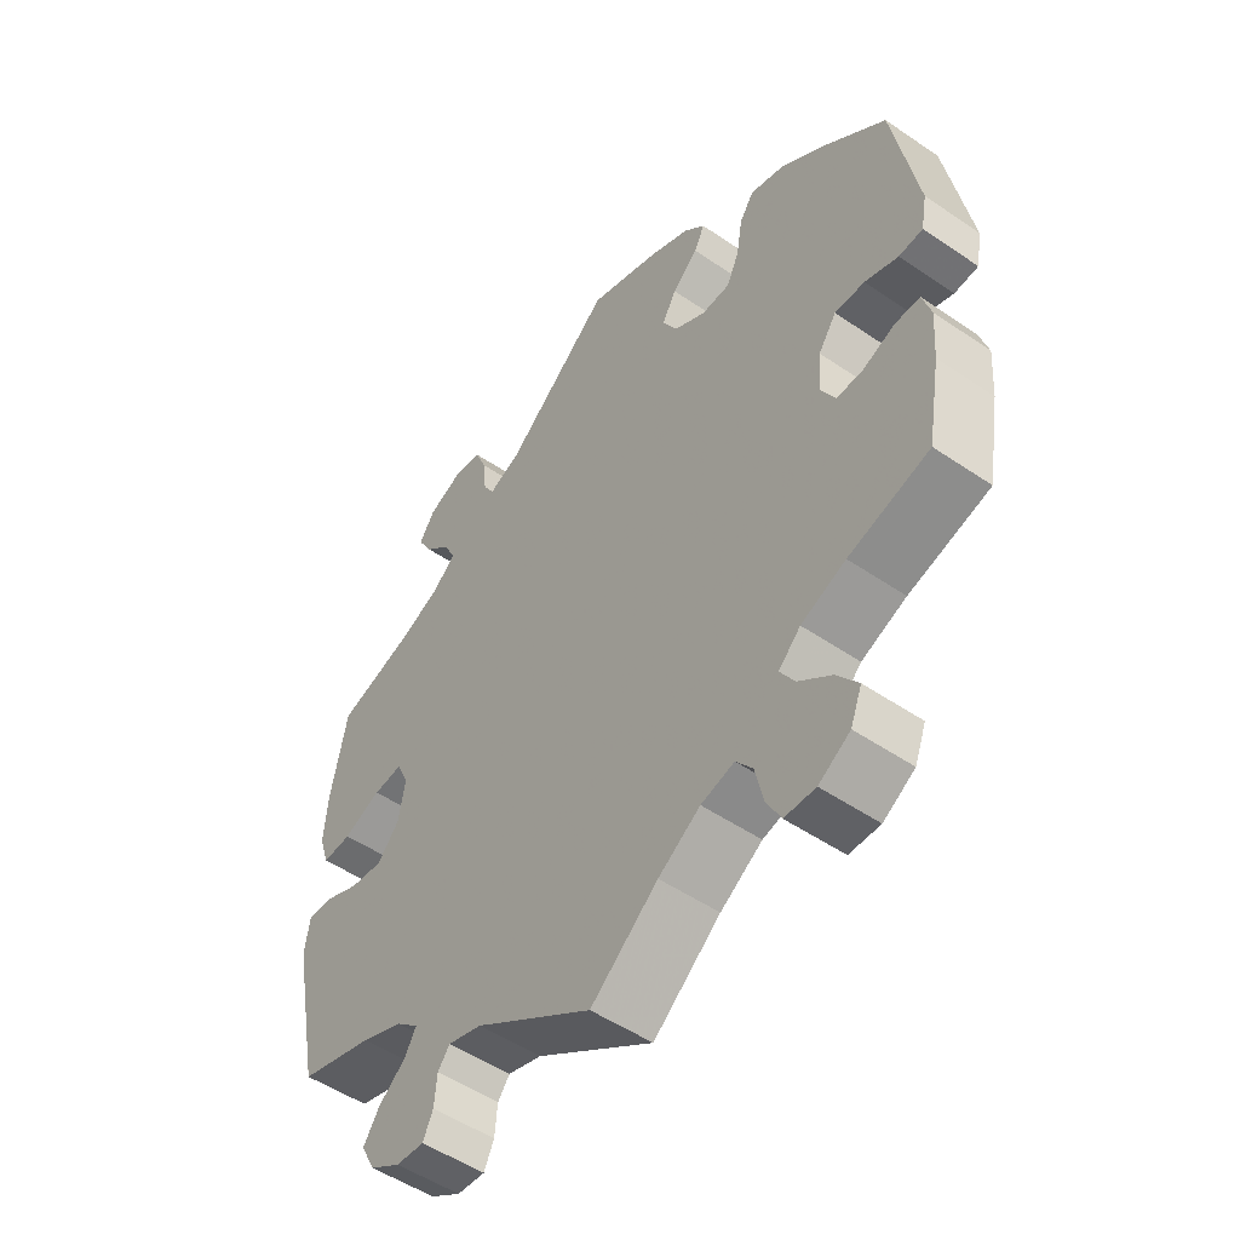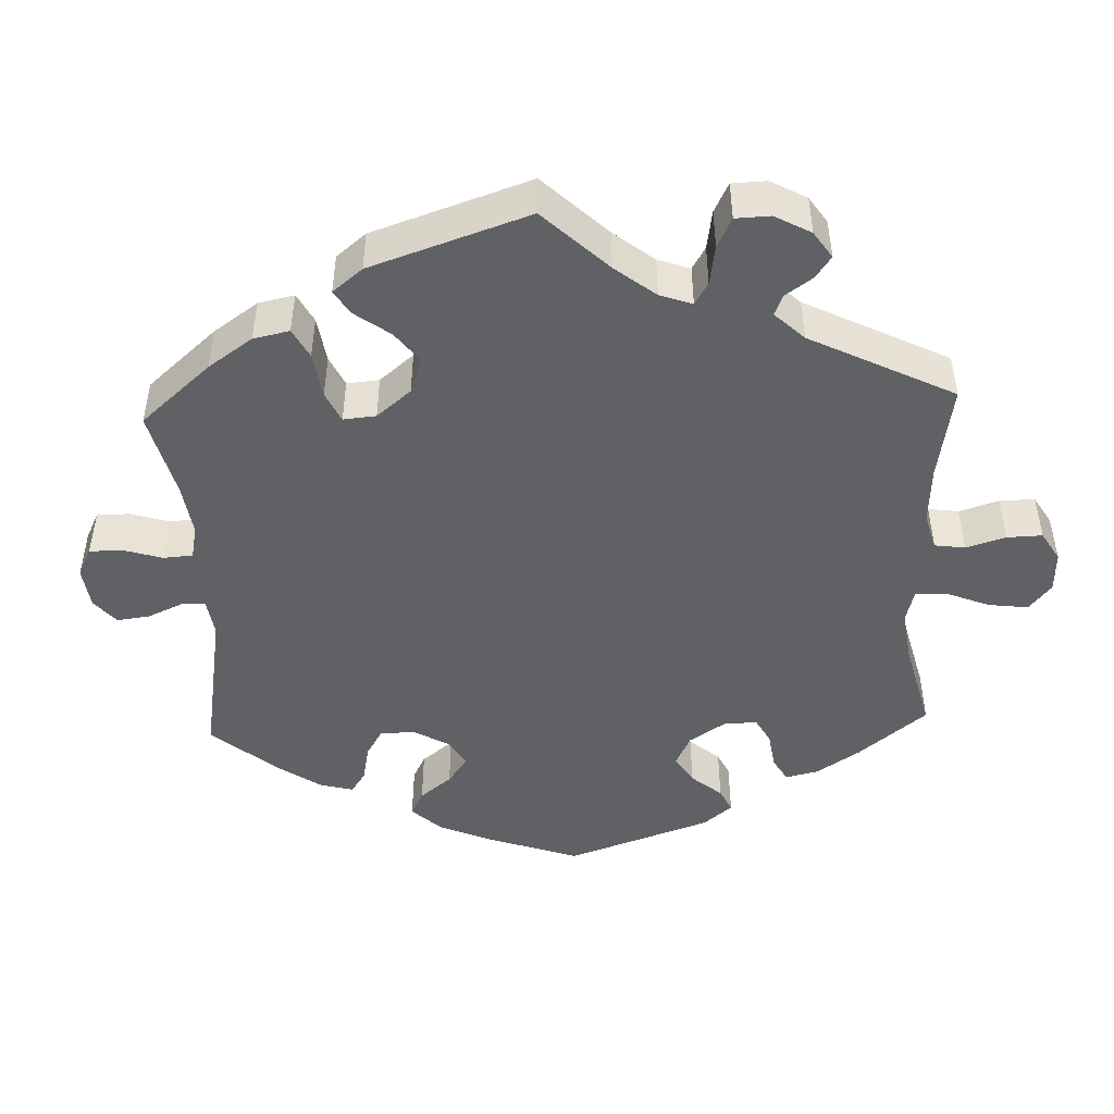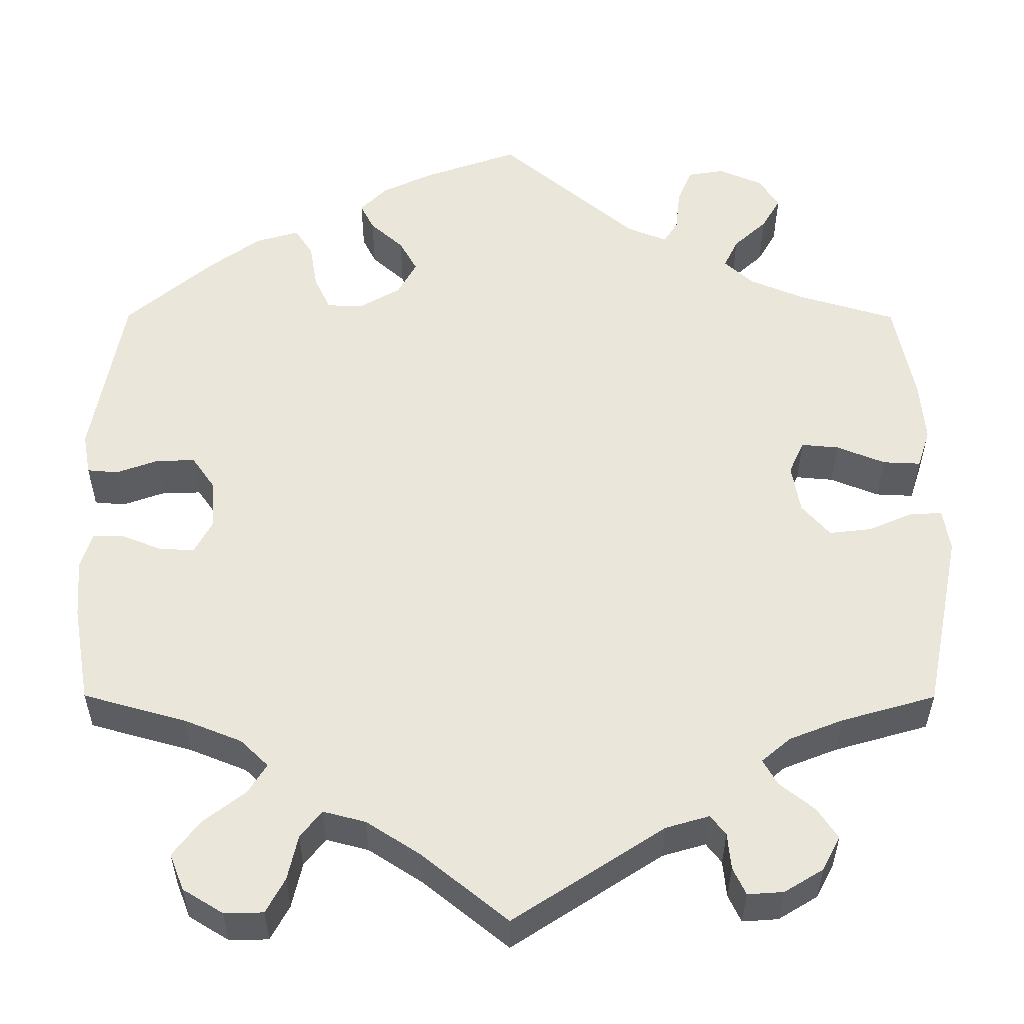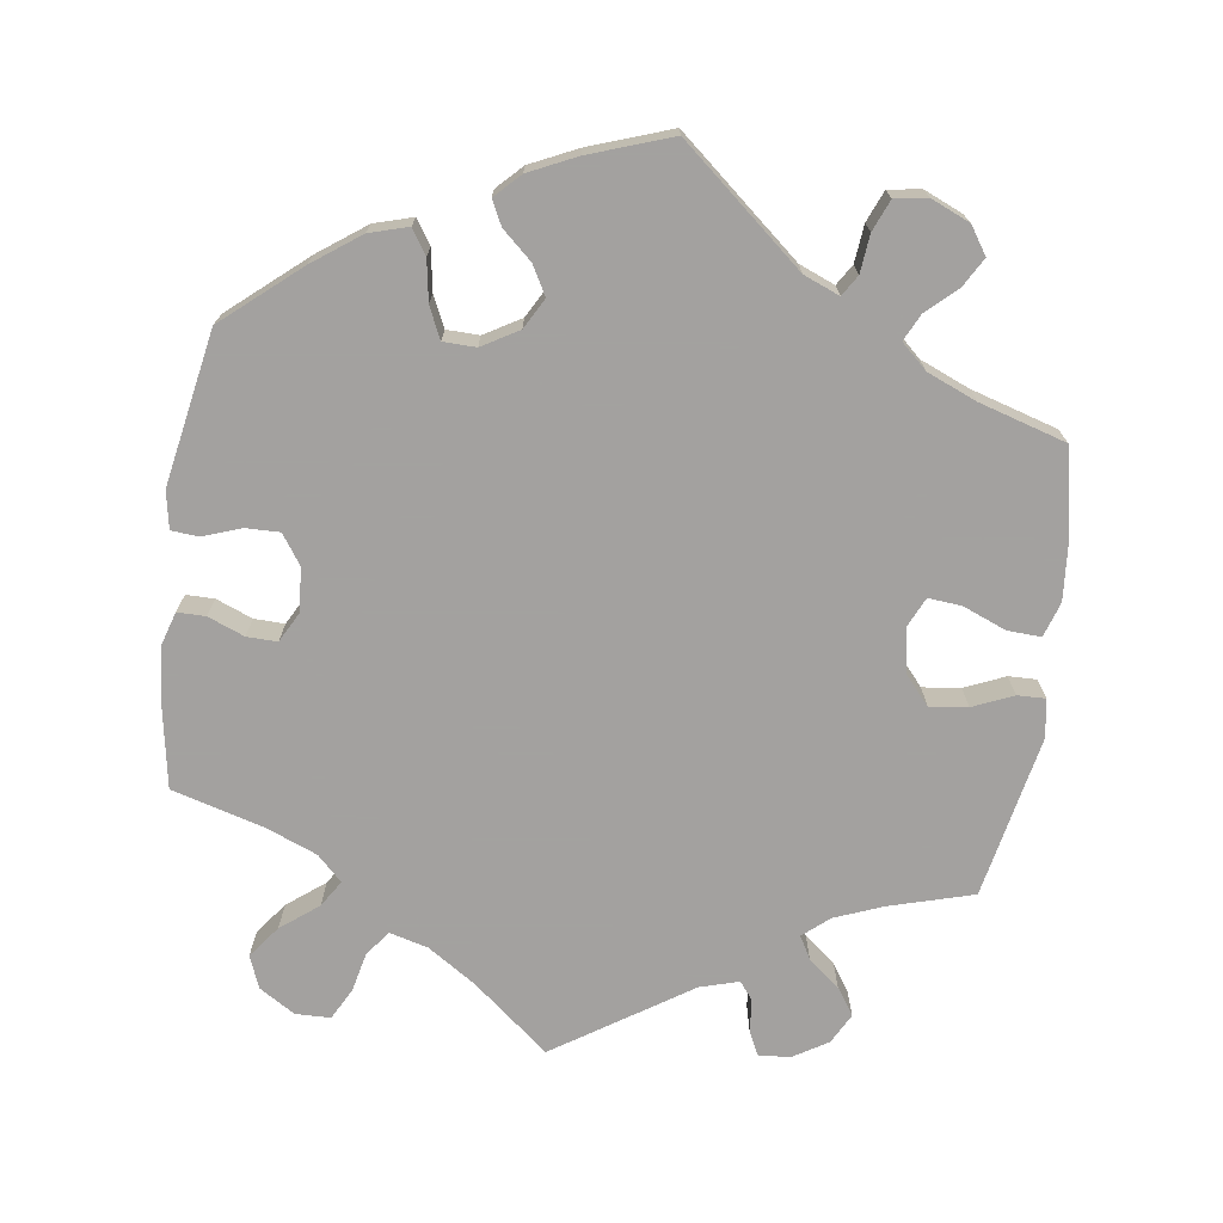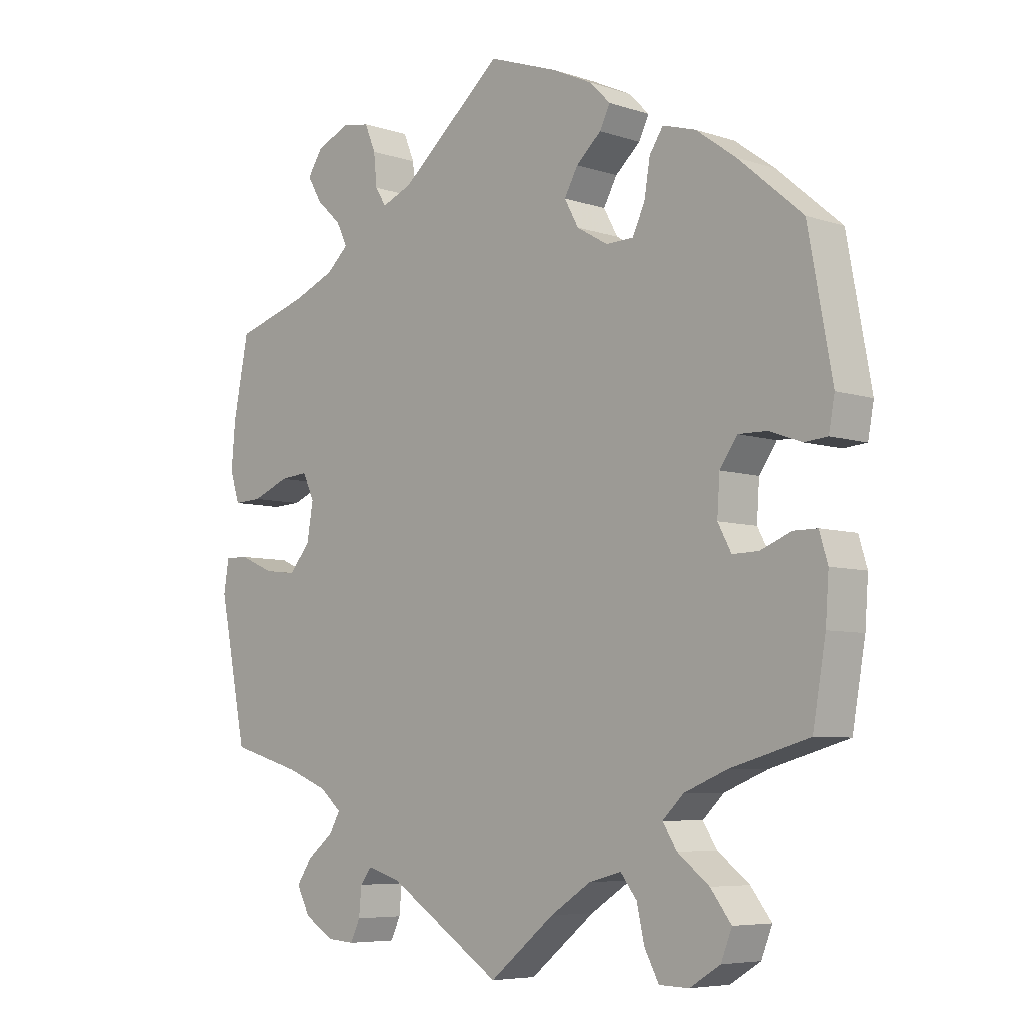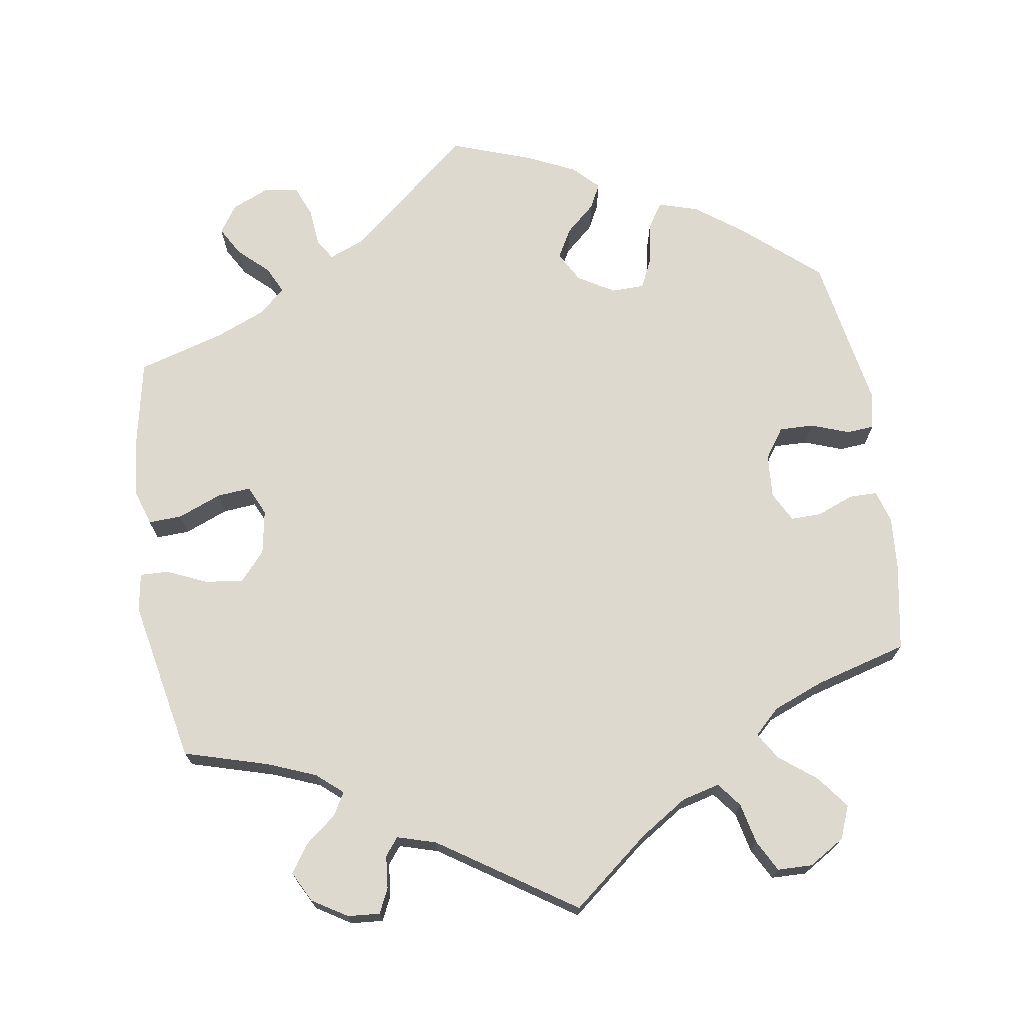
<metadata>
{"format":"obj","ext":"obj","renderer":"f3d","projection":"perspective","resolution":1024,"background":"white","views":[{"elev":-51.3,"azim":-126.6,"up":"+Z"},{"elev":-46.4,"azim":122.4,"up":"+Y"},{"elev":-34.9,"azim":-0.2,"up":"+Z"},{"elev":-72.3,"azim":-8.0,"up":"+Y"},{"elev":-6.4,"azim":-134.4,"up":"+Z"},{"elev":71.4,"azim":171.3,"up":"+Y"}]}
</metadata>
<code>
v 0.161 0.07 0.442
v 0.208 0.07 0.423
v 0.225 0.07 0.45
v 0.23 0.07 0.5
v 0.247 0.07 0.541
v 0.29 0.07 0.548
v 0.341 0.07 0.526
v 0.365 0.07 0.49
v 0.343 0.07 0.452
v 0.304 0.07 0.416
v 0.287 0.07 0.381
v 0.321 0.07 0.35
v 0.386 0.07 0.323
v 0.5 0.07 0.289
v 0.524 0.07 0.168
v 0.53 0.07 0.097
v 0.515 0.07 0.051
v 0.471 0.07 0.053
v 0.414 0.07 0.076
v 0.37 0.07 0.08
v 0.352 0.07 0.041
v 0.362 0.07 -0.017
v 0.395 0.07 -0.055
v 0.445 0.07 -0.049
v 0.498 0.07 -0.026
v 0.535 0.07 -0.025
v 0.543 0.07 -0.075
v 0.5 0.07 -0.289
v 0.389 0.07 -0.321
v 0.326 0.07 -0.346
v 0.292 0.07 -0.375
v 0.309 0.07 -0.405
v 0.35 0.07 -0.438
v 0.374 0.07 -0.474
v 0.353 0.07 -0.514
v 0.307 0.07 -0.542
v 0.265 0.07 -0.545
v 0.25 0.07 -0.513
v 0.246 0.07 -0.47
v 0.228 0.07 -0.447
v 0.177 0.07 -0.462
v 0 0.07 -0.578
v -0.101 0.07 -0.496
v -0.164 0.07 -0.455
v -0.214 0.07 -0.442
v -0.239 0.07 -0.474
v -0.251 0.07 -0.527
v -0.273 0.07 -0.568
v -0.319 0.07 -0.569
v -0.366 0.07 -0.54
v -0.383 0.07 -0.497
v -0.351 0.07 -0.455
v -0.302 0.07 -0.417
v -0.28 0.07 -0.382
v -0.313 0.07 -0.35
v -0.38 0.07 -0.323
v -0.501 0.07 -0.289
v -0.521 0.07 -0.174
v -0.526 0.07 -0.105
v -0.513 0.07 -0.062
v -0.476 0.07 -0.062
v -0.428 0.07 -0.081
v -0.388 0.07 -0.082
v -0.367 0.07 -0.043
v -0.371 0.07 0.015
v -0.398 0.07 0.054
v -0.443 0.07 0.053
v -0.493 0.07 0.035
v -0.529 0.07 0.038
v -0.538 0.07 0.087
v -0.501 0.07 0.289
v -0.401 0.07 0.374
v -0.339 0.07 0.419
v -0.288 0.07 0.434
v -0.267 0.07 0.402
v -0.258 0.07 0.348
v -0.239 0.07 0.307
v -0.196 0.07 0.306
v -0.148 0.07 0.334
v -0.126 0.07 0.374
v -0.147 0.07 0.412
v -0.186 0.07 0.447
v -0.202 0.07 0.479
v -0.17 0.07 0.511
v -0.108 0.07 0.54
v 0 0.07 0.578
v 0.161 0 0.442
v 0.208 0 0.423
v 0.225 0 0.45
v 0.23 0 0.5
v 0.247 0 0.541
v 0.29 0 0.548
v 0.341 0 0.526
v 0.365 0 0.49
v 0.343 0 0.452
v 0.304 0 0.416
v 0.287 0 0.381
v 0.321 0 0.35
v 0.386 0 0.323
v 0.5 0 0.289
v 0.524 0 0.168
v 0.53 0 0.097
v 0.515 0 0.051
v 0.471 0 0.053
v 0.414 0 0.076
v 0.37 0 0.08
v 0.352 0 0.041
v 0.362 0 -0.017
v 0.395 0 -0.055
v 0.445 0 -0.049
v 0.498 0 -0.026
v 0.535 0 -0.025
v 0.543 0 -0.075
v 0.5 0 -0.289
v 0.389 0 -0.321
v 0.326 0 -0.346
v 0.292 0 -0.375
v 0.309 0 -0.405
v 0.35 0 -0.438
v 0.374 0 -0.474
v 0.353 0 -0.514
v 0.307 0 -0.542
v 0.265 0 -0.545
v 0.25 0 -0.513
v 0.246 0 -0.47
v 0.228 0 -0.447
v 0.177 0 -0.462
v 0 0 -0.578
v -0.101 0 -0.496
v -0.164 0 -0.455
v -0.214 0 -0.442
v -0.239 0 -0.474
v -0.251 0 -0.527
v -0.273 0 -0.568
v -0.319 0 -0.569
v -0.366 0 -0.54
v -0.383 0 -0.497
v -0.351 0 -0.455
v -0.302 0 -0.417
v -0.28 0 -0.382
v -0.313 0 -0.35
v -0.38 0 -0.323
v -0.501 0 -0.289
v -0.521 0 -0.174
v -0.526 0 -0.105
v -0.513 0 -0.062
v -0.476 0 -0.062
v -0.428 0 -0.081
v -0.388 0 -0.082
v -0.367 0 -0.043
v -0.371 0 0.015
v -0.398 0 0.054
v -0.443 0 0.053
v -0.493 0 0.035
v -0.529 0 0.038
v -0.538 0 0.087
v -0.501 0 0.289
v -0.401 0 0.374
v -0.339 0 0.419
v -0.288 0 0.434
v -0.267 0 0.402
v -0.258 0 0.348
v -0.239 0 0.307
v -0.196 0 0.306
v -0.148 0 0.334
v -0.126 0 0.374
v -0.147 0 0.412
v -0.186 0 0.447
v -0.202 0 0.479
v -0.17 0 0.511
v -0.108 0 0.54
v 0 0 0.578
f 85 86 1
f 84 85 1 2
f 81 82 83 84
f 80 81 84 2
f 79 80 2
f 78 79 2
f 73 74 75 76
f 73 76 77
f 72 73 77
f 71 72 77
f 70 71 77 78
f 67 68 69 70
f 66 67 70 78
f 59 60 61 62
f 59 62 63
f 56 57 58 59
f 55 56 59 63
f 54 55 63 64
f 50 51 52 53
f 50 53 54
f 49 50 54
f 46 47 48 49
f 45 46 49 54
f 44 45 54 64
f 41 42 43
f 40 41 43 44
f 36 37 38 39
f 36 39 40
f 35 36 40
f 32 33 34 35
f 31 32 35 40
f 26 27 28 29
f 24 25 26 29
f 23 24 29 30
f 22 23 30 31
f 16 17 18 19
f 16 19 20
f 13 14 15 16
f 12 13 16 20
f 11 12 20 21
f 7 8 9 10
f 7 10 11
f 6 7 11
f 3 4 5 6
f 2 3 6 11
f 65 66 78 2
f 40 44 64 65
f 22 31 40 65
f 21 22 65
f 2 11 21 65
f 87 172 171
f 88 87 171 170
f 170 169 168 167
f 88 170 167 166
f 88 166 165
f 88 165 164
f 162 161 160 159
f 163 162 159
f 163 159 158
f 163 158 157
f 164 163 157 156
f 156 155 154 153
f 164 156 153 152
f 148 147 146 145
f 149 148 145
f 145 144 143 142
f 149 145 142 141
f 150 149 141 140
f 139 138 137 136
f 140 139 136
f 140 136 135
f 135 134 133 132
f 140 135 132 131
f 150 140 131 130
f 129 128 127
f 130 129 127 126
f 125 124 123 122
f 126 125 122
f 126 122 121
f 121 120 119 118
f 126 121 118 117
f 115 114 113 112
f 115 112 111 110
f 116 115 110 109
f 117 116 109 108
f 105 104 103 102
f 106 105 102
f 102 101 100 99
f 106 102 99 98
f 107 106 98 97
f 96 95 94 93
f 97 96 93
f 97 93 92
f 92 91 90 89
f 97 92 89 88
f 88 164 152 151
f 151 150 130 126
f 151 126 117 108
f 151 108 107
f 151 107 97 88
f 1 87 88 2
f 2 88 89 3
f 3 89 90 4
f 4 90 91 5
f 5 91 92 6
f 6 92 93 7
f 7 93 94 8
f 8 94 95 9
f 9 95 96 10
f 10 96 97 11
f 11 97 98 12
f 12 98 99 13
f 13 99 100 14
f 14 100 101 15
f 15 101 102 16
f 16 102 103 17
f 17 103 104 18
f 18 104 105 19
f 19 105 106 20
f 20 106 107 21
f 21 107 108 22
f 22 108 109 23
f 23 109 110 24
f 24 110 111 25
f 25 111 112 26
f 26 112 113 27
f 27 113 114 28
f 28 114 115 29
f 29 115 116 30
f 30 116 117 31
f 31 117 118 32
f 32 118 119 33
f 33 119 120 34
f 34 120 121 35
f 35 121 122 36
f 36 122 123 37
f 37 123 124 38
f 38 124 125 39
f 39 125 126 40
f 40 126 127 41
f 41 127 128 42
f 42 128 129 43
f 43 129 130 44
f 44 130 131 45
f 45 131 132 46
f 46 132 133 47
f 47 133 134 48
f 48 134 135 49
f 49 135 136 50
f 50 136 137 51
f 51 137 138 52
f 52 138 139 53
f 53 139 140 54
f 54 140 141 55
f 55 141 142 56
f 56 142 143 57
f 57 143 144 58
f 58 144 145 59
f 59 145 146 60
f 60 146 147 61
f 61 147 148 62
f 62 148 149 63
f 63 149 150 64
f 64 150 151 65
f 65 151 152 66
f 66 152 153 67
f 67 153 154 68
f 68 154 155 69
f 69 155 156 70
f 70 156 157 71
f 71 157 158 72
f 72 158 159 73
f 73 159 160 74
f 74 160 161 75
f 75 161 162 76
f 76 162 163 77
f 77 163 164 78
f 78 164 165 79
f 79 165 166 80
f 80 166 167 81
f 81 167 168 82
f 82 168 169 83
f 83 169 170 84
f 84 170 171 85
f 85 171 172 86
f 86 172 87 1

</code>
